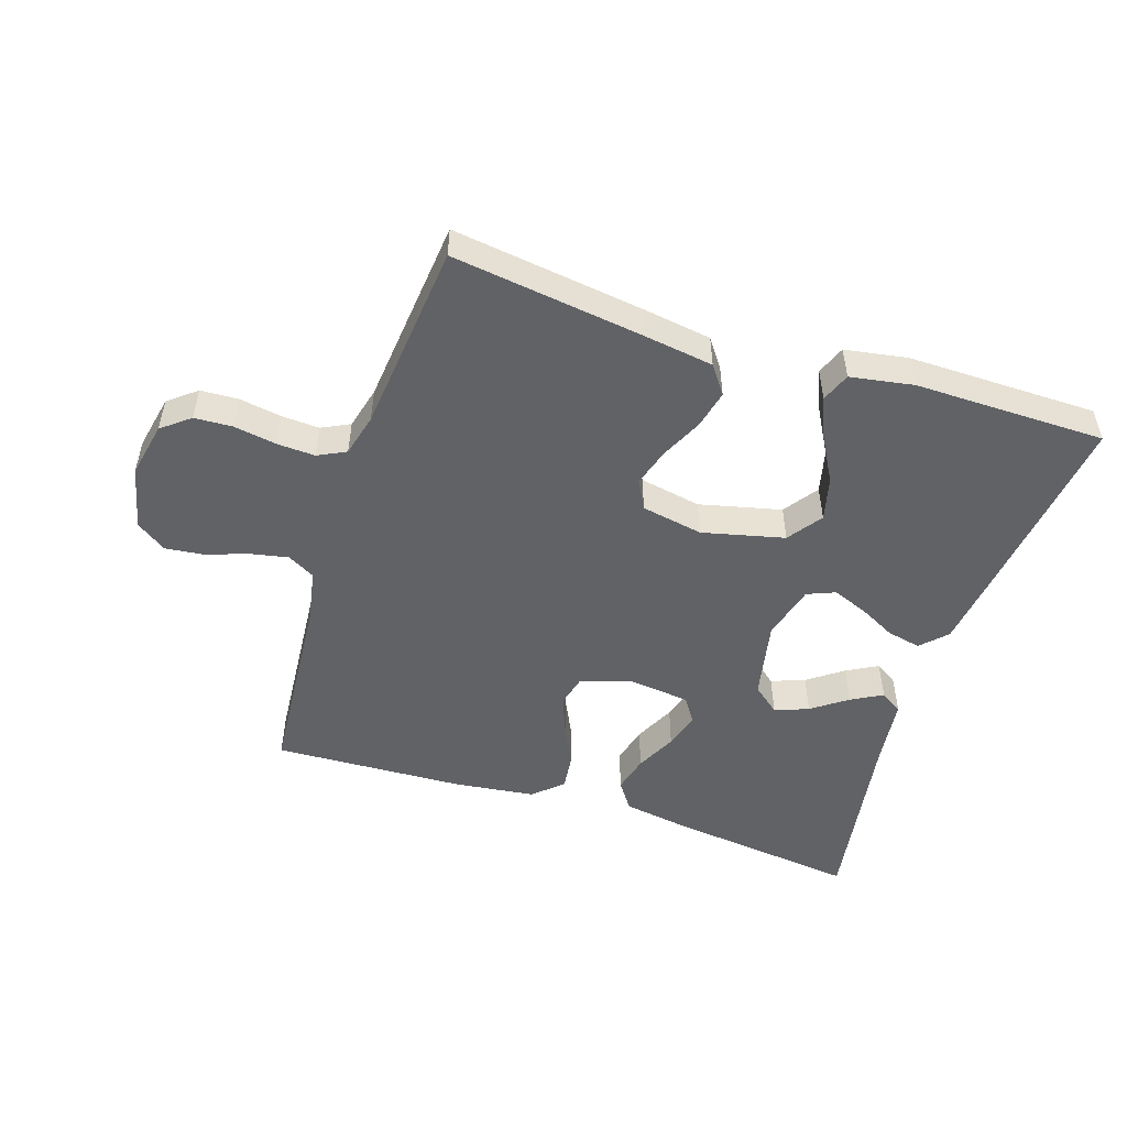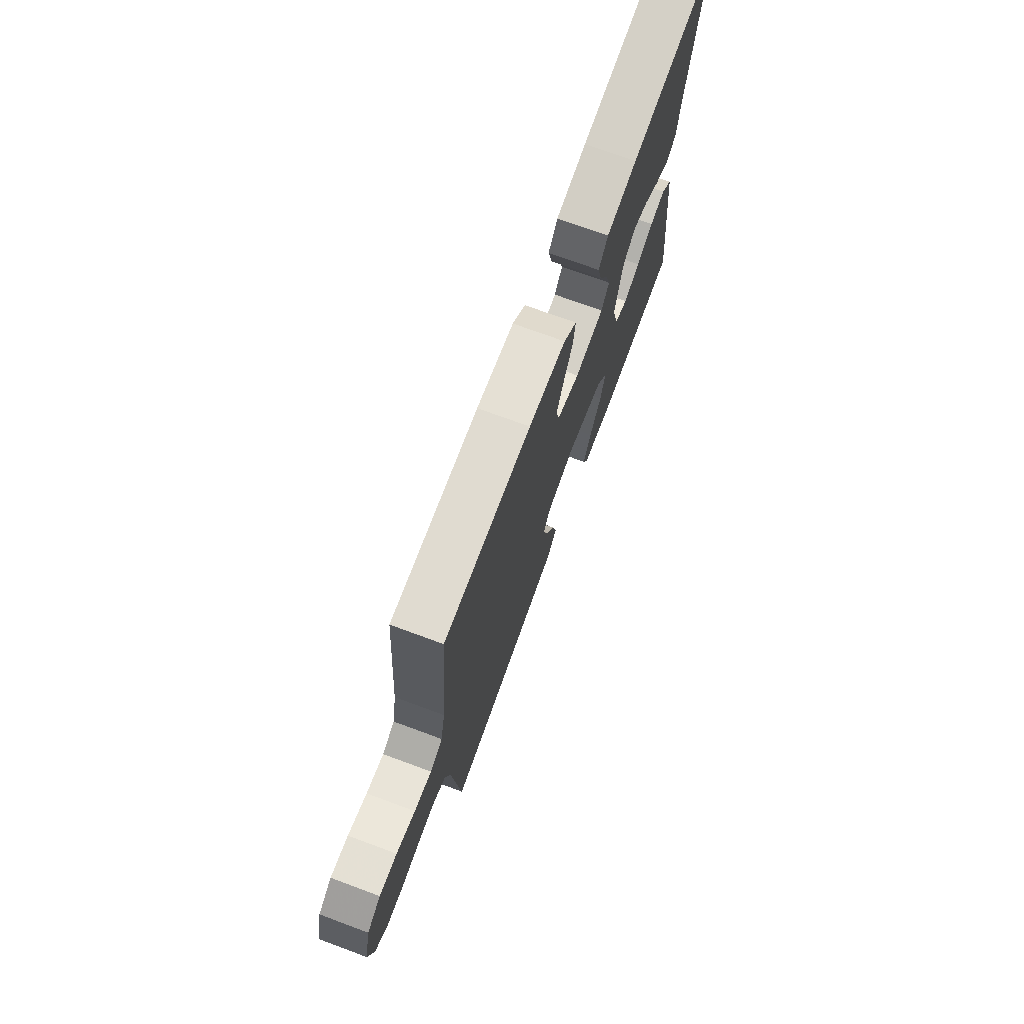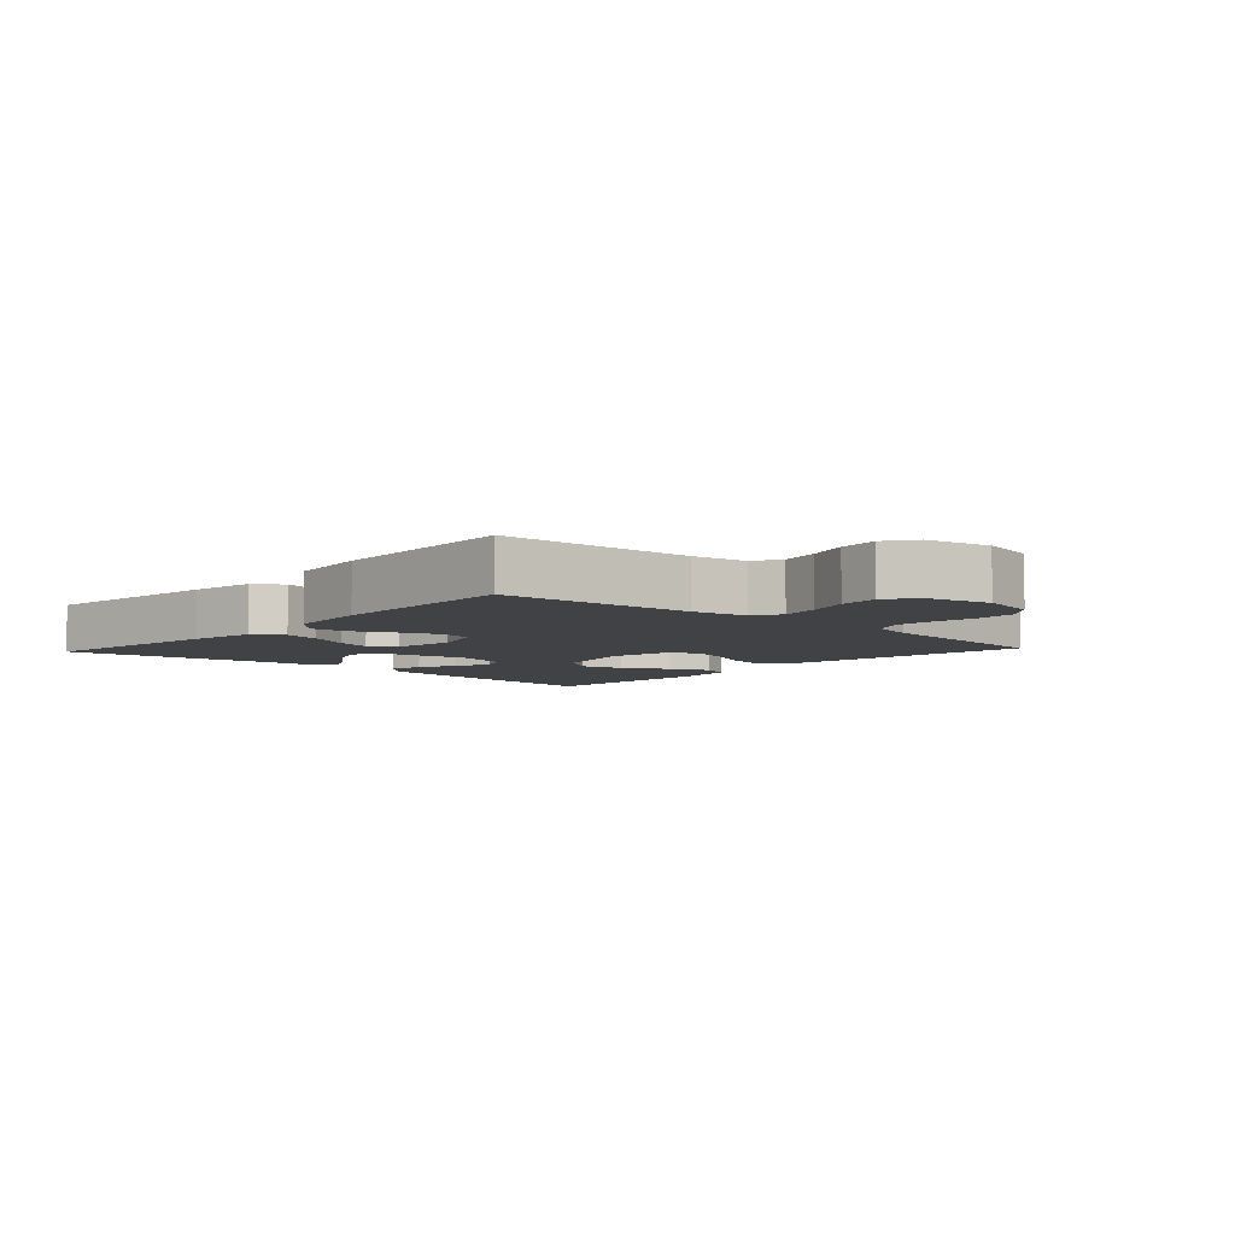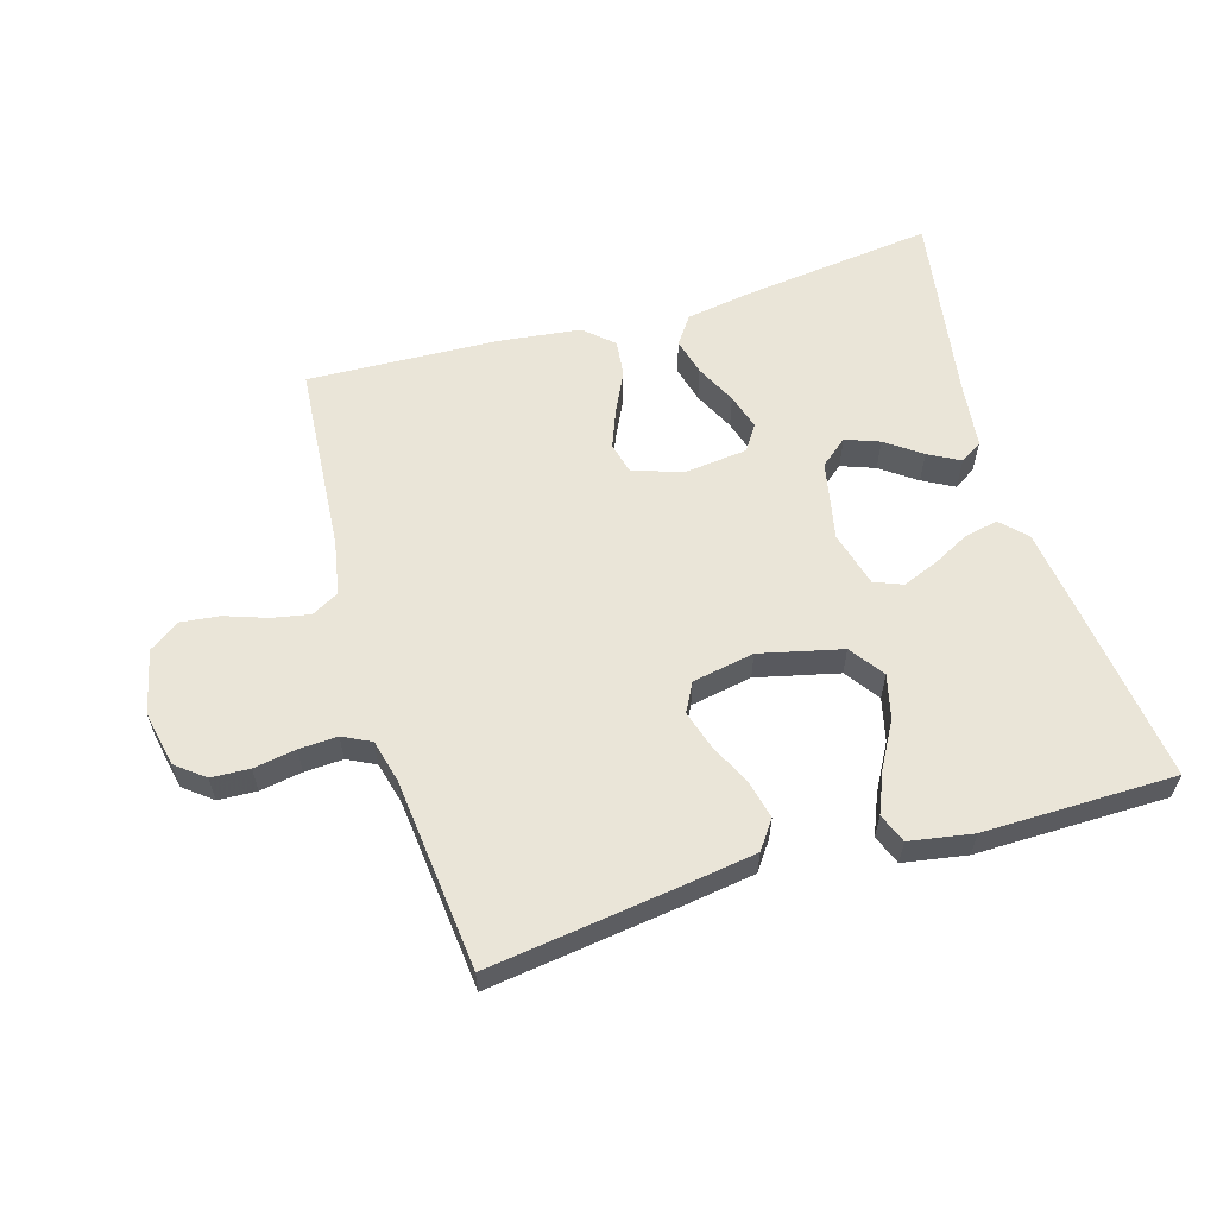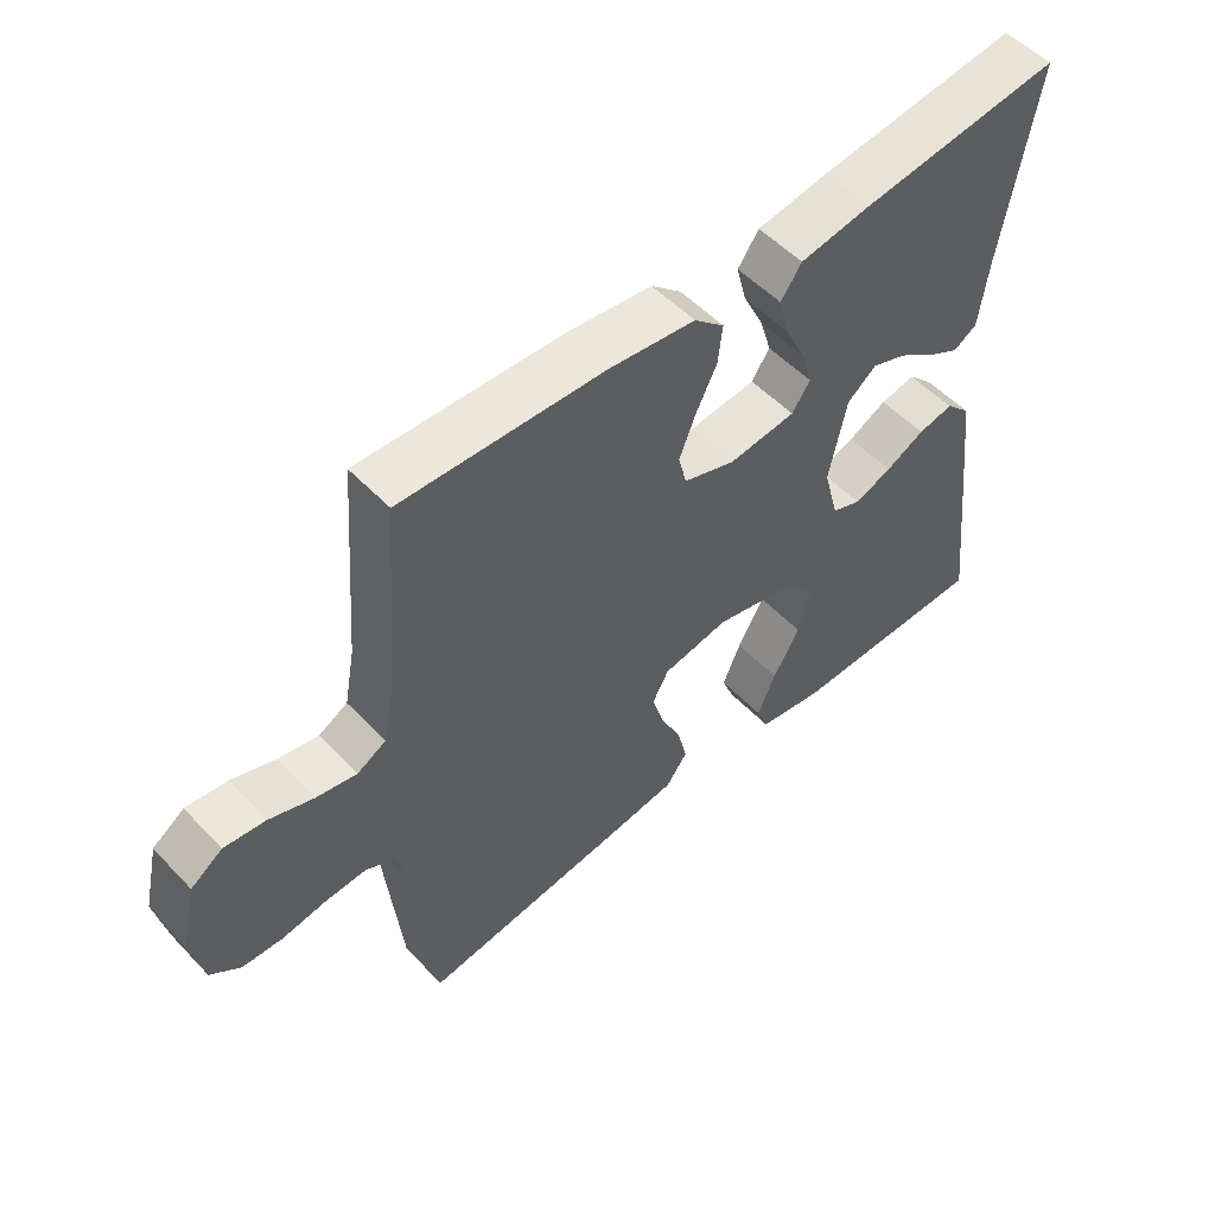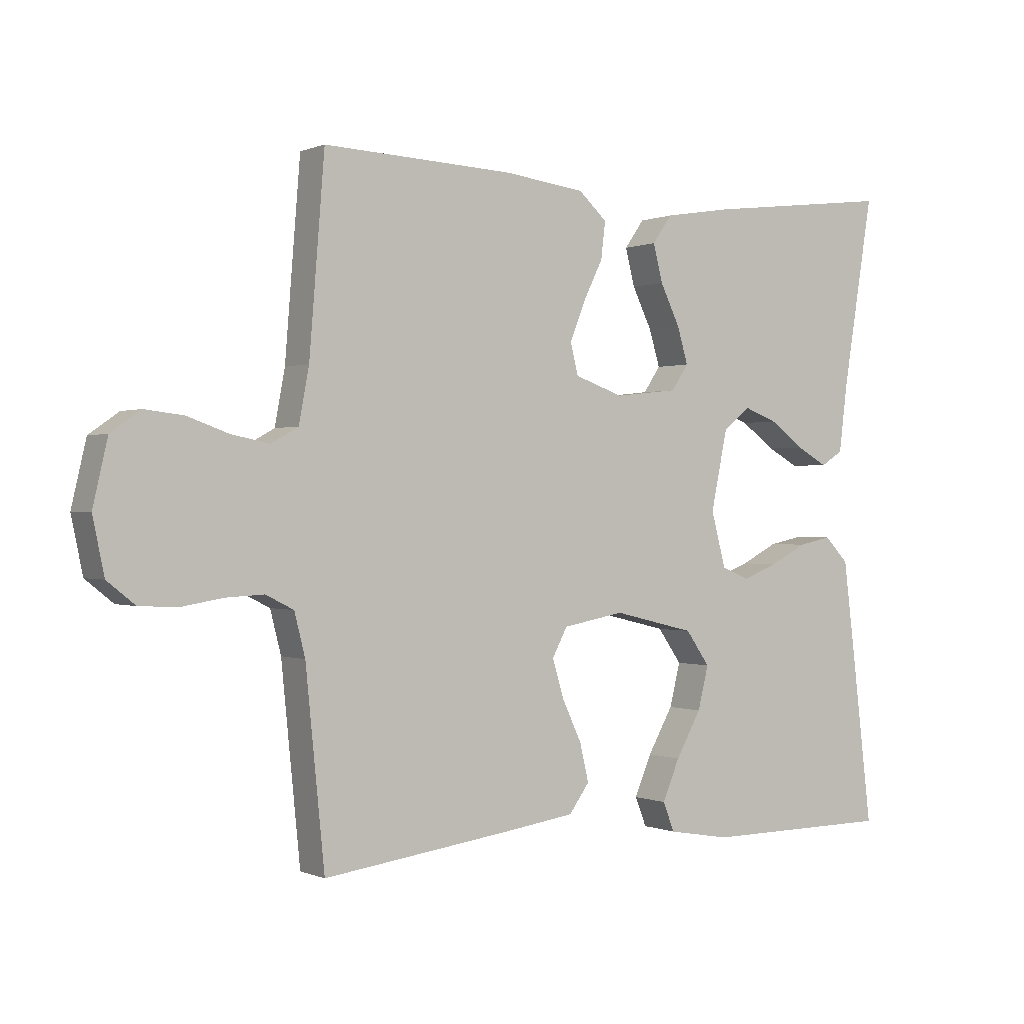
<metadata>
{"format":"obj","ext":"obj","renderer":"f3d","projection":"perspective","resolution":1024,"background":"white","views":[{"elev":-50.5,"azim":161.9,"up":"+Y"},{"elev":72.7,"azim":110.3,"up":"+Z"},{"elev":-6.1,"azim":47.3,"up":"+Y"},{"elev":59.2,"azim":163.3,"up":"+Y"},{"elev":53.2,"azim":137.8,"up":"+Z"},{"elev":0.1,"azim":146.2,"up":"+Z"}]}
</metadata>
<code>
v -0.5 0.07 0.5
v -0.2 0.07 0.464
v -0.095 0.07 0.447
v -0.064 0.07 0.403
v -0.079 0.07 0.344
v -0.11 0.07 0.28
v -0.127 0.07 0.223
v -0.1 0.07 0.183
v 0 0.07 0.172
v 0.077 0.07 0.199
v 0.089 0.07 0.248
v 0.065 0.07 0.309
v 0.034 0.07 0.372
v 0.027 0.07 0.43
v 0.072 0.07 0.471
v 0.2 0.07 0.487
v 0.5 0.07 0.5
v 0.524 0.07 0.2
v 0.54 0.07 0.115
v 0.583 0.07 0.091
v 0.643 0.07 0.103
v 0.708 0.07 0.126
v 0.769 0.07 0.133
v 0.816 0.07 0.1
v 0.839 0.07 0
v 0.821 0.07 -0.087
v 0.777 0.07 -0.122
v 0.717 0.07 -0.125
v 0.651 0.07 -0.114
v 0.591 0.07 -0.111
v 0.547 0.07 -0.133
v 0.53 0.07 -0.2
v 0.5 0.07 -0.5
v 0.2 0.07 -0.46
v 0.09 0.07 -0.444
v 0.058 0.07 -0.4
v 0.072 0.07 -0.34
v 0.103 0.07 -0.274
v 0.121 0.07 -0.214
v 0.097 0.07 -0.169
v 0 0.07 -0.151
v -0.129 0.07 -0.182
v -0.167 0.07 -0.236
v -0.15 0.07 -0.304
v -0.11 0.07 -0.375
v -0.083 0.07 -0.439
v -0.101 0.07 -0.485
v -0.2 0.07 -0.502
v -0.5 0.07 -0.5
v -0.464 0.07 -0.2
v -0.449 0.07 -0.081
v -0.411 0.07 -0.042
v -0.358 0.07 -0.053
v -0.3 0.07 -0.083
v -0.244 0.07 -0.105
v -0.2 0.07 -0.087
v -0.177 0.07 0
v -0.203 0.07 0.125
v -0.246 0.07 0.16
v -0.299 0.07 0.14
v -0.354 0.07 0.1
v -0.403 0.07 0.073
v -0.438 0.07 0.095
v -0.451 0.07 0.2
v -0.5 0 0.5
v -0.2 0 0.464
v -0.095 0 0.447
v -0.064 0 0.403
v -0.079 0 0.344
v -0.11 0 0.28
v -0.127 0 0.223
v -0.1 0 0.183
v 0 0 0.172
v 0.077 0 0.199
v 0.089 0 0.248
v 0.065 0 0.309
v 0.034 0 0.372
v 0.027 0 0.43
v 0.072 0 0.471
v 0.2 0 0.487
v 0.5 0 0.5
v 0.524 0 0.2
v 0.54 0 0.115
v 0.583 0 0.091
v 0.643 0 0.103
v 0.708 0 0.126
v 0.769 0 0.133
v 0.816 0 0.1
v 0.839 0 0
v 0.821 0 -0.087
v 0.777 0 -0.122
v 0.717 0 -0.125
v 0.651 0 -0.114
v 0.591 0 -0.111
v 0.547 0 -0.133
v 0.53 0 -0.2
v 0.5 0 -0.5
v 0.2 0 -0.46
v 0.09 0 -0.444
v 0.058 0 -0.4
v 0.072 0 -0.34
v 0.103 0 -0.274
v 0.121 0 -0.214
v 0.097 0 -0.169
v 0 0 -0.151
v -0.129 0 -0.182
v -0.167 0 -0.236
v -0.15 0 -0.304
v -0.11 0 -0.375
v -0.083 0 -0.439
v -0.101 0 -0.485
v -0.2 0 -0.502
v -0.5 0 -0.5
v -0.464 0 -0.2
v -0.449 0 -0.081
v -0.411 0 -0.042
v -0.358 0 -0.053
v -0.3 0 -0.083
v -0.244 0 -0.105
v -0.2 0 -0.087
v -0.177 0 0
v -0.203 0 0.125
v -0.246 0 0.16
v -0.299 0 0.14
v -0.354 0 0.1
v -0.403 0 0.073
v -0.438 0 0.095
v -0.451 0 0.2
f 61 62 63 64
f 60 61 64 1
f 59 60 1 2
f 58 59 2 3
f 57 58 3
f 51 52 53 54
f 51 54 55
f 50 51 55
f 49 50 55 56
f 44 45 46 47
f 44 47 48 49
f 35 36 37 38
f 35 38 39
f 32 33 34 35
f 31 32 35 39
f 30 31 39 40
f 26 27 28 29
f 26 29 30
f 25 26 30
f 21 22 23 24
f 20 21 24 25
f 15 16 17 18
f 15 18 19
f 12 13 14 15
f 11 12 15 19
f 10 11 19 20
f 3 4 5 6
f 3 6 7
f 57 3 7
f 43 44 49
f 42 43 49 56
f 41 42 56 57
f 9 10 20 25
f 8 9 25 30
f 41 57 7 8
f 8 30 40 41
f 128 127 126 125
f 65 128 125 124
f 66 65 124 123
f 67 66 123 122
f 67 122 121
f 118 117 116 115
f 119 118 115
f 119 115 114
f 120 119 114 113
f 111 110 109 108
f 113 112 111 108
f 102 101 100 99
f 103 102 99
f 99 98 97 96
f 103 99 96 95
f 104 103 95 94
f 93 92 91 90
f 94 93 90
f 94 90 89
f 88 87 86 85
f 89 88 85 84
f 82 81 80 79
f 83 82 79
f 79 78 77 76
f 83 79 76 75
f 84 83 75 74
f 70 69 68 67
f 71 70 67
f 71 67 121
f 113 108 107
f 120 113 107 106
f 121 120 106 105
f 89 84 74 73
f 94 89 73 72
f 72 71 121 105
f 105 104 94 72
f 1 65 66 2
f 2 66 67 3
f 3 67 68 4
f 4 68 69 5
f 5 69 70 6
f 6 70 71 7
f 7 71 72 8
f 8 72 73 9
f 9 73 74 10
f 10 74 75 11
f 11 75 76 12
f 12 76 77 13
f 13 77 78 14
f 14 78 79 15
f 15 79 80 16
f 16 80 81 17
f 17 81 82 18
f 18 82 83 19
f 19 83 84 20
f 20 84 85 21
f 21 85 86 22
f 22 86 87 23
f 23 87 88 24
f 24 88 89 25
f 25 89 90 26
f 26 90 91 27
f 27 91 92 28
f 28 92 93 29
f 29 93 94 30
f 30 94 95 31
f 31 95 96 32
f 32 96 97 33
f 33 97 98 34
f 34 98 99 35
f 35 99 100 36
f 36 100 101 37
f 37 101 102 38
f 38 102 103 39
f 39 103 104 40
f 40 104 105 41
f 41 105 106 42
f 42 106 107 43
f 43 107 108 44
f 44 108 109 45
f 45 109 110 46
f 46 110 111 47
f 47 111 112 48
f 48 112 113 49
f 49 113 114 50
f 50 114 115 51
f 51 115 116 52
f 52 116 117 53
f 53 117 118 54
f 54 118 119 55
f 55 119 120 56
f 56 120 121 57
f 57 121 122 58
f 58 122 123 59
f 59 123 124 60
f 60 124 125 61
f 61 125 126 62
f 62 126 127 63
f 63 127 128 64
f 64 128 65 1

</code>
